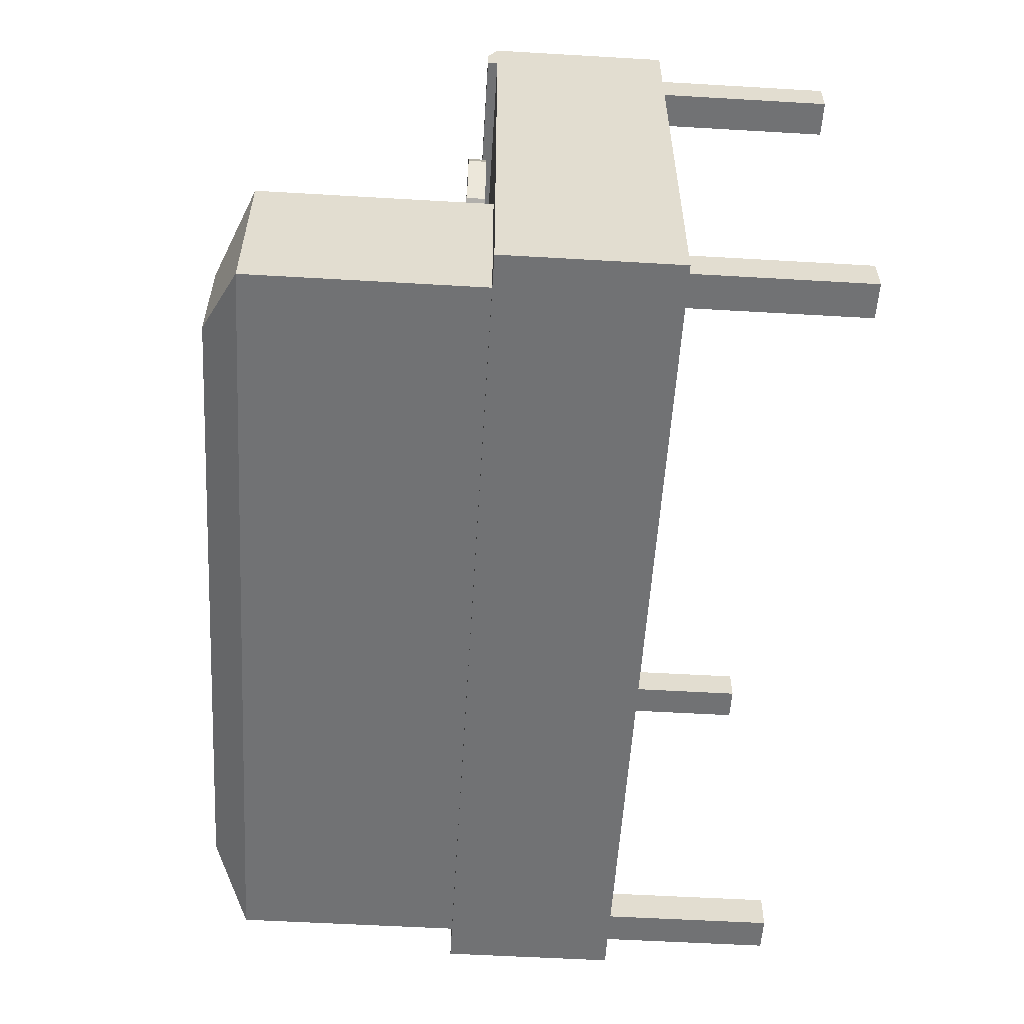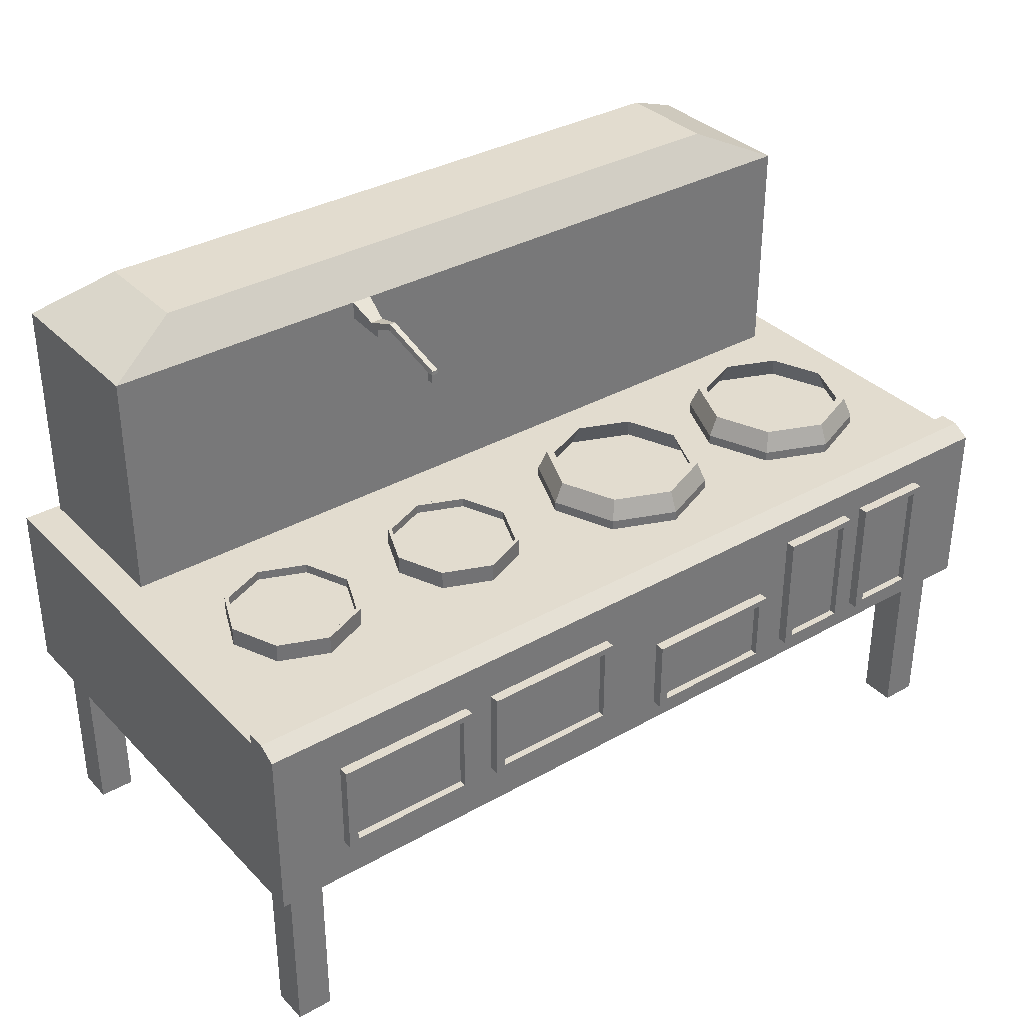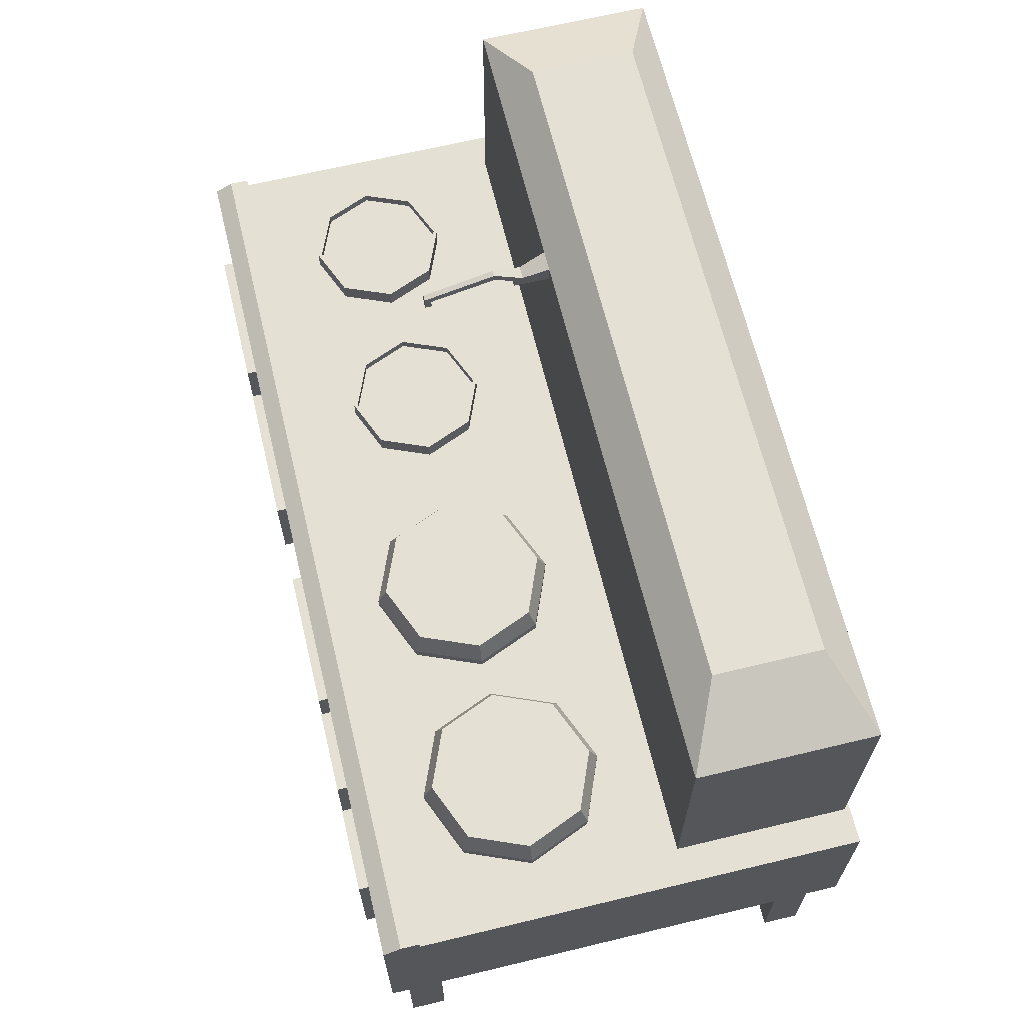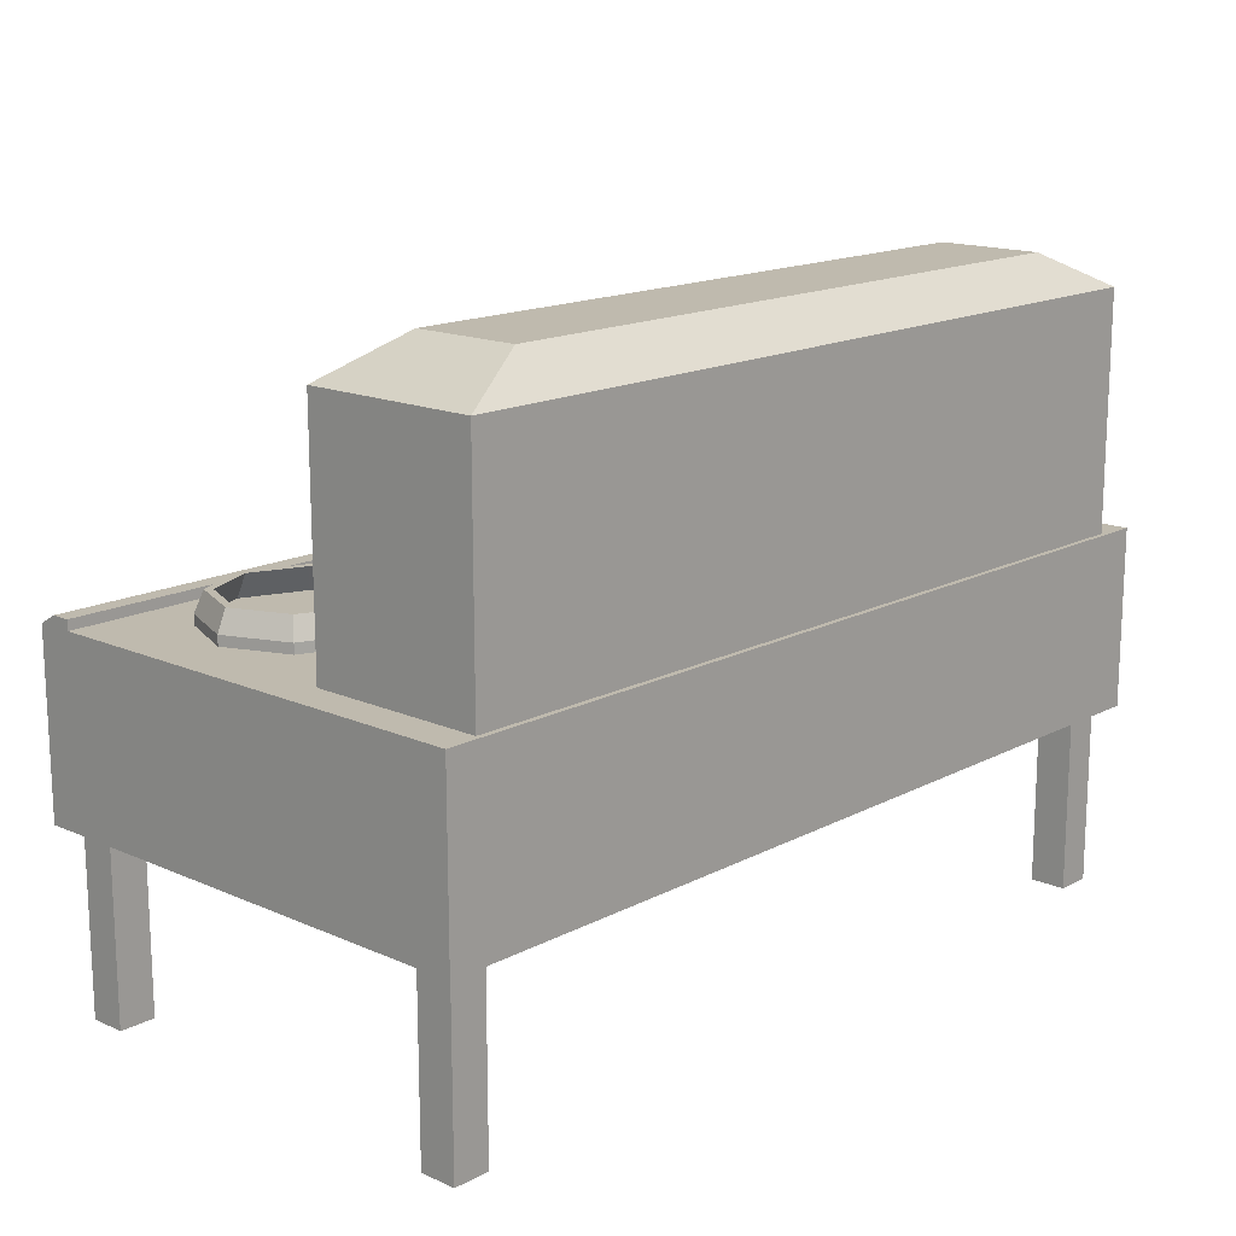
<metadata>
{"format":"obj","ext":"obj","renderer":"f3d","projection":"perspective","resolution":1024,"background":"white","views":[{"elev":-55.6,"azim":-93.5,"up":"+Z"},{"elev":34.7,"azim":-37.1,"up":"+Y"},{"elev":65.7,"azim":76.4,"up":"+Y"},{"elev":15.7,"azim":132.6,"up":"+Y"}]}
</metadata>
<code>
g default
v 20.47 4.855 1.455
v 16.96 4.855 -0.000356
v 13.44 4.855 1.455
v 11.99 4.855 4.97
v 13.44 4.855 8.484
v 16.96 4.855 9.94
v 20.47 4.855 8.484
v 21.93 4.855 4.97
v 20.47 5.508 1.455
v 16.96 5.508 -0.000356
v 13.44 5.508 1.455
v 11.99 5.508 4.97
v 13.44 5.508 8.484
v 16.96 5.508 9.94
v 20.47 5.508 8.484
v 21.93 5.508 4.97
v 16.96 4.855 4.97
v 20.11 6.677 1.811
v 16.96 6.677 0.5024
v 13.8 6.677 1.811
v 12.49 6.677 4.97
v 13.8 6.677 8.128
v 16.96 6.677 9.437
v 20.11 6.677 8.128
v 21.42 6.677 4.97
v 19.8 6.677 2.127
v 16.96 6.677 0.9492
v 14.11 6.677 2.127
v 12.94 6.677 4.97
v 14.11 6.677 7.812
v 16.96 6.677 8.99
v 19.8 6.677 7.812
v 20.98 6.677 4.97
v 20.27 5.325 1.655
v 16.96 5.325 0.282
v 16.96 5.325 4.97
v 13.64 5.325 1.655
v 12.27 5.325 4.97
v 13.64 5.325 8.284
v 16.96 5.325 9.657
v 20.27 5.325 8.284
v 21.64 5.325 4.97
v 8.503 4.855 1.455
v 4.988 4.855 -0.000356
v 1.474 4.855 1.455
v 0.01835 4.855 4.97
v 1.474 4.855 8.484
v 4.988 4.855 9.94
v 8.503 4.855 8.484
v 9.958 4.855 4.97
v 8.503 5.508 1.455
v 4.988 5.508 -0.000356
v 1.474 5.508 1.455
v 0.01835 5.508 4.97
v 1.474 5.508 8.484
v 4.988 5.508 9.94
v 8.503 5.508 8.484
v 9.958 5.508 4.97
v 4.988 4.855 4.97
v 8.147 6.677 1.811
v 4.988 6.677 0.5024
v 1.83 6.677 1.811
v 0.5211 6.677 4.97
v 1.83 6.677 8.128
v 4.988 6.677 9.437
v 8.147 6.677 8.128
v 9.456 6.677 4.97
v 7.831 6.677 2.127
v 4.988 6.677 0.9492
v 2.145 6.677 2.127
v 0.9679 6.677 4.97
v 2.145 6.677 7.812
v 4.988 6.677 8.99
v 7.831 6.677 7.812
v 9.009 6.677 4.97
v 8.303 5.325 1.655
v 4.988 5.325 0.282
v 4.988 5.325 4.97
v 1.674 5.325 1.655
v 0.3007 5.325 4.97
v 1.674 5.325 8.284
v 4.988 5.325 9.657
v 8.303 5.325 8.284
v 9.676 5.325 4.97
v -4.663 5.36 2.332
v -7.311 5.36 1.235
v -9.959 5.36 2.332
v -11.06 5.36 4.98
v -9.959 5.36 7.628
v -7.311 5.36 8.725
v -4.663 5.36 7.628
v -3.566 5.36 4.98
v -4.663 6.4 2.332
v -7.311 6.4 1.235
v -9.959 6.4 2.332
v -11.06 6.4 4.98
v -9.959 6.4 7.628
v -7.311 6.4 8.725
v -4.663 6.4 7.628
v -3.566 6.4 4.98
v -7.311 5.36 4.98
v -4.817 6.4 2.486
v -7.311 6.4 1.453
v -9.805 6.4 2.486
v -10.84 6.4 4.98
v -9.805 6.4 7.474
v -7.311 6.4 8.507
v -4.817 6.4 7.474
v -3.784 6.4 4.98
v -4.817 5.891 2.486
v -7.311 5.891 1.453
v -7.311 5.891 4.98
v -9.805 5.891 2.486
v -10.84 5.891 4.98
v -9.805 5.891 7.474
v -7.311 5.891 8.507
v -4.817 5.891 7.474
v -3.784 5.891 4.98
v -11.4 2.554 14.55
v -11.4 -2.554 14.55
v -3.391 2.554 14.55
v -3.391 -2.554 14.55
v -3.391 2.554 13.49
v -3.391 -2.554 13.49
v -11.4 2.554 13.49
v -11.4 -2.554 13.49
v -10.86 2.207 14.55
v -10.86 -2.207 14.55
v -3.935 -2.207 14.55
v -3.935 2.207 14.55
v -10.86 2.207 14.15
v -10.86 -2.207 14.15
v -3.935 -2.207 14.15
v -3.935 2.207 14.15
v -21.06 2.554 14.55
v -21.06 -2.554 14.55
v -13.05 2.554 14.55
v -13.05 -2.554 14.55
v -13.05 2.554 13.49
v -13.05 -2.554 13.49
v -21.06 2.554 13.49
v -21.06 -2.554 13.49
v -20.51 2.207 14.55
v -20.51 -2.207 14.55
v -13.59 -2.207 14.55
v -13.59 2.207 14.55
v -20.51 2.207 14.15
v -20.51 -2.207 14.15
v -13.59 -2.207 14.15
v -13.59 2.207 14.15
v 0.3242 0.5104 14.55
v 0.3242 -3.702 14.55
v 8.32 0.5104 14.55
v 8.32 -3.702 14.55
v 8.32 0.5104 13.49
v 8.32 -3.702 13.49
v 0.3242 0.5104 13.49
v 0.3242 -3.702 13.49
v 0.8684 0.1633 14.55
v 0.8684 -3.354 14.55
v 7.775 -3.354 14.55
v 7.775 0.1633 14.55
v 0.8684 0.1633 14.15
v 0.8684 -3.354 14.15
v 7.775 -3.354 14.15
v 7.775 0.1633 14.15
v 10.19 3.379 14.55
v 10.19 -3.702 14.55
v 14.82 3.379 14.55
v 14.82 -3.702 14.55
v 14.82 3.379 13.49
v 14.82 -3.702 13.49
v 10.19 3.379 13.49
v 10.19 -3.702 13.49
v 10.74 3.032 14.55
v 10.74 -3.354 14.55
v 14.27 -3.354 14.55
v 14.27 3.032 14.55
v 10.74 3.032 14.15
v 10.74 -3.354 14.15
v 14.27 -3.354 14.15
v 14.27 3.032 14.15
v 16.08 3.379 14.55
v 16.08 -3.702 14.55
v 20.71 3.379 14.55
v 20.71 -3.702 14.55
v 20.71 3.379 13.49
v 20.71 -3.702 13.49
v 16.08 3.379 13.49
v 16.08 -3.702 13.49
v 16.63 3.032 14.55
v 16.63 -3.354 14.55
v 20.16 -3.354 14.55
v 20.16 3.032 14.55
v 16.63 3.032 14.15
v 16.63 -3.354 14.15
v 20.16 -3.354 14.15
v 20.16 3.032 14.15
v -15.36 5.36 2.332
v -18.01 5.36 1.235
v -20.65 5.36 2.332
v -21.75 5.36 4.98
v -20.65 5.36 7.628
v -18.01 5.36 8.725
v -15.36 5.36 7.628
v -14.26 5.36 4.98
v -15.36 6.4 2.332
v -18.01 6.4 1.235
v -20.65 6.4 2.332
v -21.75 6.4 4.98
v -20.65 6.4 7.628
v -18.01 6.4 8.725
v -15.36 6.4 7.628
v -14.26 6.4 4.98
v -18.01 5.36 4.98
v -15.51 6.4 2.486
v -18.01 6.4 1.453
v -20.5 6.4 2.486
v -21.53 6.4 4.98
v -20.5 6.4 7.474
v -18.01 6.4 8.507
v -15.51 6.4 7.474
v -14.48 6.4 4.98
v -15.51 5.891 2.486
v -18.01 5.891 1.453
v -18.01 5.891 4.98
v -20.5 5.891 2.486
v -21.53 5.891 4.98
v -20.5 5.891 7.474
v -18.01 5.891 8.507
v -15.51 5.891 7.474
v -14.48 5.891 4.98
v -24.99 4.954 13.99
v -24.99 -4.954 13.99
v 24.99 4.954 13.99
v 24.99 -4.954 13.99
v 24.99 4.954 -12.95
v 24.99 -4.954 -12.95
v -24.99 4.954 -12.95
v -24.99 -4.954 -12.95
v 24.99 4.954 -3.013
v -24.99 4.954 -3.013
v -24.99 -4.954 -3.013
v 24.99 -4.954 -3.013
v -22.96 4.954 -3.013
v -23.01 4.954 13.99
v -22.02 -4.954 13.99
v -22.02 -4.954 -3.013
v -22.02 -4.954 -12.95
v -23.01 4.954 -12.95
v 23.04 4.954 -3.013
v 23.04 4.954 13.99
v 22.02 -4.954 13.99
v 22.02 -4.954 -3.013
v 22.02 -4.954 -12.95
v 23.04 4.954 -12.95
v -22.96 4.954 -12.66
v 23.04 4.954 -12.66
v 24.99 4.954 -12.66
v 24.99 -4.954 -11.98
v 22.02 -4.954 -11.98
v -22.02 -4.954 -11.98
v -24.99 -4.954 -11.98
v -24.99 4.954 -12.66
v 24.99 -4.954 -9.952
v 22.02 -4.954 -9.952
v -22.02 -4.954 -9.952
v -24.99 -4.954 -9.952
v -23.01 4.954 11.98
v 23.04 4.954 11.98
v 24.99 4.954 11.98
v 24.99 -4.954 12.98
v 22.02 -4.954 12.98
v -22.02 -4.954 12.98
v -24.99 -4.954 12.98
v -24.99 4.954 11.98
v 24.99 -4.954 10.98
v 22.02 -4.954 10.98
v -22.02 -4.954 10.98
v -24.99 -4.954 10.98
v -24.01 -4.954 -12.95
v -24.01 -4.954 -11.98
v -24.01 -4.954 -9.952
v -24.01 -4.954 -3.013
v -24.01 -4.954 10.98
v -24.01 -4.954 12.98
v -24.01 -4.954 13.99
v 24.06 -4.954 -12.95
v 24.06 -4.954 -11.98
v 24.06 -4.954 -9.952
v 24.06 -4.954 -3.013
v 24.06 -4.954 10.98
v 24.06 -4.954 12.98
v 24.06 -4.954 13.99
v 24.06 -14.93 -9.952
v 22.02 -14.93 -9.952
v 22.02 -14.93 -11.98
v 24.06 -14.93 -11.98
v 22.02 -14.93 12.98
v 22.02 -14.93 10.98
v 24.06 -14.93 10.98
v 24.06 -14.93 12.98
v -24.01 -14.93 -11.98
v -24.01 -14.93 -9.952
v -22.02 -14.93 -11.98
v -22.02 -14.93 -9.952
v -24.01 -14.93 10.98
v -24.01 -14.93 12.98
v -22.02 -14.93 10.98
v -22.02 -14.93 12.98
v -22.96 17.99 -12.66
v 23.04 17.99 -12.66
v -22.96 17.99 -3.013
v 23.04 17.99 -3.013
v -18.63 20.01 -10.76
v 18.66 20.01 -10.76
v -18.63 20.01 -4.914
v 18.66 20.01 -4.914
v -23.01 5.515 11.98
v -23.01 5.515 13.02
v 23.04 5.515 13.02
v 23.04 5.515 11.98
v -24.99 5.515 11.98
v -24.99 5.515 13.02
v 24.99 5.515 11.98
v 24.99 5.515 13.02
v -22.96 16.99 -3.013
v -22.96 16.99 -12.66
v 23.04 16.99 -12.66
v 23.04 16.99 -3.013
v -8.167 17.99 -3.013
v -8.163 16.99 -3.013
v -7.031 17.99 -3.013
v -7.031 16.99 -3.013
v -7.893 17.06 -1.074
v -7.891 16.55 -1.074
v -7.305 16.55 -1.074
v -7.305 17.06 -1.074
v -7.236 17.29 -1.561
v -7.236 16.66 -1.561
v -7.959 16.66 -1.561
v -7.962 17.29 -1.561
v -7.765 17.83 0.009161
v -7.433 17.83 0.009161
v -7.804 17.45 0.008595
v -7.394 17.45 0.008595
v -7.765 16.73 3.988
v -7.433 16.73 3.988
v -7.804 16.5 3.997
v -7.394 16.5 3.997
v -7.433 16.82 3.641
v -7.394 16.5 3.631
v -7.804 16.5 3.631
v -7.765 16.82 3.641
v -7.394 16.01 3.631
v -7.804 16.01 3.631
v -7.394 16.01 3.997
v -7.804 16.01 3.997
g pCylinder5
f 1 2 10 9
f 2 3 11 10
f 3 4 12 11
f 4 5 13 12
f 5 6 14 13
f 6 7 15 14
f 7 8 16 15
f 8 1 9 16
f 2 1 17
f 3 2 17
f 4 3 17
f 5 4 17
f 6 5 17
f 7 6 17
f 8 7 17
f 1 8 17
f 34 35 36
f 35 37 36
f 37 38 36
f 38 39 36
f 39 40 36
f 40 41 36
f 41 42 36
f 42 34 36
f 9 10 19 18
f 10 11 20 19
f 11 12 21 20
f 12 13 22 21
f 13 14 23 22
f 14 15 24 23
f 15 16 25 24
f 16 9 18 25
f 18 19 27 26
f 19 20 28 27
f 20 21 29 28
f 21 22 30 29
f 22 23 31 30
f 23 24 32 31
f 24 25 33 32
f 25 18 26 33
f 26 27 35 34
f 27 28 37 35
f 28 29 38 37
f 29 30 39 38
f 30 31 40 39
f 31 32 41 40
f 32 33 42 41
f 33 26 34 42
f 43 44 52 51
f 44 45 53 52
f 45 46 54 53
f 46 47 55 54
f 47 48 56 55
f 48 49 57 56
f 49 50 58 57
f 50 43 51 58
f 44 43 59
f 45 44 59
f 46 45 59
f 47 46 59
f 48 47 59
f 49 48 59
f 50 49 59
f 43 50 59
f 76 77 78
f 77 79 78
f 79 80 78
f 80 81 78
f 81 82 78
f 82 83 78
f 83 84 78
f 84 76 78
f 51 52 61 60
f 52 53 62 61
f 53 54 63 62
f 54 55 64 63
f 55 56 65 64
f 56 57 66 65
f 57 58 67 66
f 58 51 60 67
f 60 61 69 68
f 61 62 70 69
f 62 63 71 70
f 63 64 72 71
f 64 65 73 72
f 65 66 74 73
f 66 67 75 74
f 67 60 68 75
f 68 69 77 76
f 69 70 79 77
f 70 71 80 79
f 71 72 81 80
f 72 73 82 81
f 73 74 83 82
f 74 75 84 83
f 75 68 76 84
f 85 86 94 93
f 86 87 95 94
f 87 88 96 95
f 88 89 97 96
f 89 90 98 97
f 90 91 99 98
f 91 92 100 99
f 92 85 93 100
f 86 85 101
f 87 86 101
f 88 87 101
f 89 88 101
f 90 89 101
f 91 90 101
f 92 91 101
f 85 92 101
f 110 111 112
f 111 113 112
f 113 114 112
f 114 115 112
f 115 116 112
f 116 117 112
f 117 118 112
f 118 110 112
f 93 94 103 102
f 94 95 104 103
f 95 96 105 104
f 96 97 106 105
f 97 98 107 106
f 98 99 108 107
f 99 100 109 108
f 100 93 102 109
f 102 103 111 110
f 103 104 113 111
f 104 105 114 113
f 105 106 115 114
f 106 107 116 115
f 107 108 117 116
f 108 109 118 117
f 109 102 110 118
f 131 132 133 134
f 121 122 124 123
f 123 124 126 125
f 125 126 120 119
f 120 126 124 122
f 125 119 121 123
f 119 120 128 127
f 120 122 129 128
f 122 121 130 129
f 121 119 127 130
f 127 128 132 131
f 128 129 133 132
f 129 130 134 133
f 130 127 131 134
f 147 148 149 150
f 137 138 140 139
f 139 140 142 141
f 141 142 136 135
f 136 142 140 138
f 141 135 137 139
f 135 136 144 143
f 136 138 145 144
f 138 137 146 145
f 137 135 143 146
f 143 144 148 147
f 144 145 149 148
f 145 146 150 149
f 146 143 147 150
f 163 164 165 166
f 153 154 156 155
f 155 156 158 157
f 157 158 152 151
f 152 158 156 154
f 157 151 153 155
f 151 152 160 159
f 152 154 161 160
f 154 153 162 161
f 153 151 159 162
f 159 160 164 163
f 160 161 165 164
f 161 162 166 165
f 162 159 163 166
f 179 180 181 182
f 169 170 172 171
f 171 172 174 173
f 173 174 168 167
f 168 174 172 170
f 173 167 169 171
f 167 168 176 175
f 168 170 177 176
f 170 169 178 177
f 169 167 175 178
f 175 176 180 179
f 176 177 181 180
f 177 178 182 181
f 178 175 179 182
f 195 196 197 198
f 185 186 188 187
f 187 188 190 189
f 189 190 184 183
f 184 190 188 186
f 189 183 185 187
f 183 184 192 191
f 184 186 193 192
f 186 185 194 193
f 185 183 191 194
f 191 192 196 195
f 192 193 197 196
f 193 194 198 197
f 194 191 195 198
g textureEditorIsolateSelectSet pCylinder5
f 199 200 208 207
f 200 201 209 208
f 201 202 210 209
f 202 203 211 210
f 203 204 212 211
f 204 205 213 212
f 205 206 214 213
f 206 199 207 214
g pCylinder5
f 200 199 215
f 201 200 215
f 202 201 215
f 203 202 215
f 204 203 215
f 205 204 215
f 206 205 215
f 199 206 215
f 224 225 226
f 225 227 226
f 227 228 226
f 228 229 226
f 229 230 226
f 230 231 226
f 231 232 226
f 232 224 226
f 207 208 217 216
f 208 209 218 217
f 209 210 219 218
f 210 211 220 219
f 211 212 221 220
f 212 213 222 221
f 213 214 223 222
f 214 207 216 223
f 216 217 225 224
f 217 218 227 225
f 218 219 228 227
f 219 220 229 228
f 220 221 230 229
f 221 222 231 230
f 222 223 232 231
f 223 216 224 232
f 252 253 294
f 271 277 244 241
f 256 288 255
f 242 243 280 276
f 278 254 291 292
f 239 240 263 264
f 289 261 255 288
f 259 260 238 237
f 242 276 269 245
f 233 234 287 246
f 280 243 284 285
f 281 282 263 240
f 250 281 240 239
f 239 264 257 250
f 245 269 270 251
f 246 247 253 252
f 279 248 254 278
f 262 249 255 261
f 249 250 256 255
f 250 257 258 256
f 259 265 260
f 295 296 297 298
f 267 262 261 266
f 263 282 283 268
f 264 263 268
f 316 315 317 318
f 241 244 265 259
f 291 254 266 290
f 248 267 266 254
f 268 283 284 243
f 264 268 243 242
f 257 264 242 245
f 319 320 321 322
f 235 236 272 271
f 253 273 293 294
f 247 274 273 253
f 234 275 286 287
f 276 275 234 233
f 319 323 324 320
f 271 272 277
f 299 300 301 302
f 274 279 278 273
f 275 280 285 286
f 276 280 275
f 250 249 281
f 249 262 282 281
f 304 303 305 306
f 284 283 267 248
f 285 284 248 279
f 308 307 309 310
f 287 286 274 247
f 246 287 247
f 256 258 259 237
f 237 238 288 256
f 260 289 288 238
f 265 290 289 260
f 244 291 290 265
f 292 291 244 277
f 293 292 277 272
f 294 293 272 236
f 252 294 236 235
f 325 322 321 326
f 251 270 271 241
f 259 258 251 241
f 290 266 296 295
f 266 261 297 296
f 261 289 298 297
f 289 290 295 298
f 273 278 300 299
f 278 292 301 300
f 292 293 302 301
f 293 273 299 302
f 283 282 303 304
f 282 262 305 303
f 262 267 306 305
f 267 283 304 306
f 286 285 307 308
f 285 279 309 307
f 279 274 310 309
f 274 286 308 310
f 258 257 328 329
f 257 245 327 328
f 334 251 330
f 251 258 329 330
f 312 311 315 316
f 311 313 317 315
f 313 331 317
f 314 312 316 318
f 246 252 321 320
f 270 269 319 322
f 269 276 323 319
f 276 233 324 323
f 233 246 320 324
f 271 270 322 325
f 252 235 326 321
f 235 271 325 326
f 328 327 313 311
f 329 328 311 312
f 330 329 312 314
f 333 334 330 314
f 327 332 331 313
f 335 336 337 338
f 245 332 327
f 317 331 333 318
f 245 251 334 332
f 318 333 314
f 331 332 341 342
f 332 334 340 341
f 334 333 339 340
f 333 331 342 339
f 340 339 338 337
f 341 340 337 336
f 342 341 336 335
f 348 347 349 350
f 339 342 343 344
f 342 335 345 343
f 335 338 346 345
f 338 339 344 346
f 344 343 354 351
f 343 345 353 354
f 345 346 352 353
f 346 344 351 352
f 352 351 348 350
f 356 355 357 358
f 354 353 349 347
f 351 354 347 348
f 353 352 355 356
f 352 350 357 355
f 350 349 358 357
f 349 353 356 358

</code>
